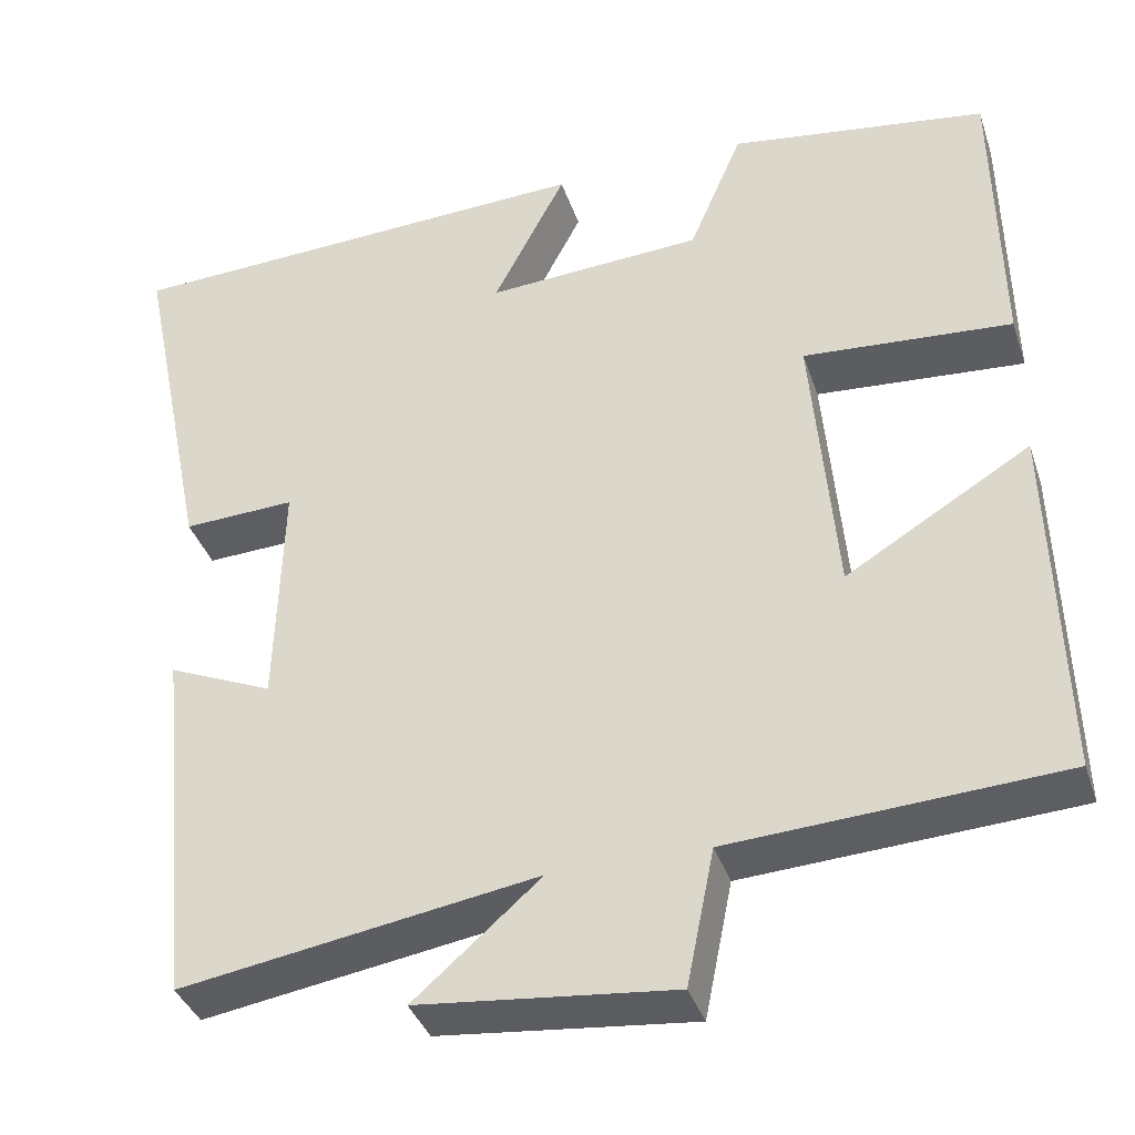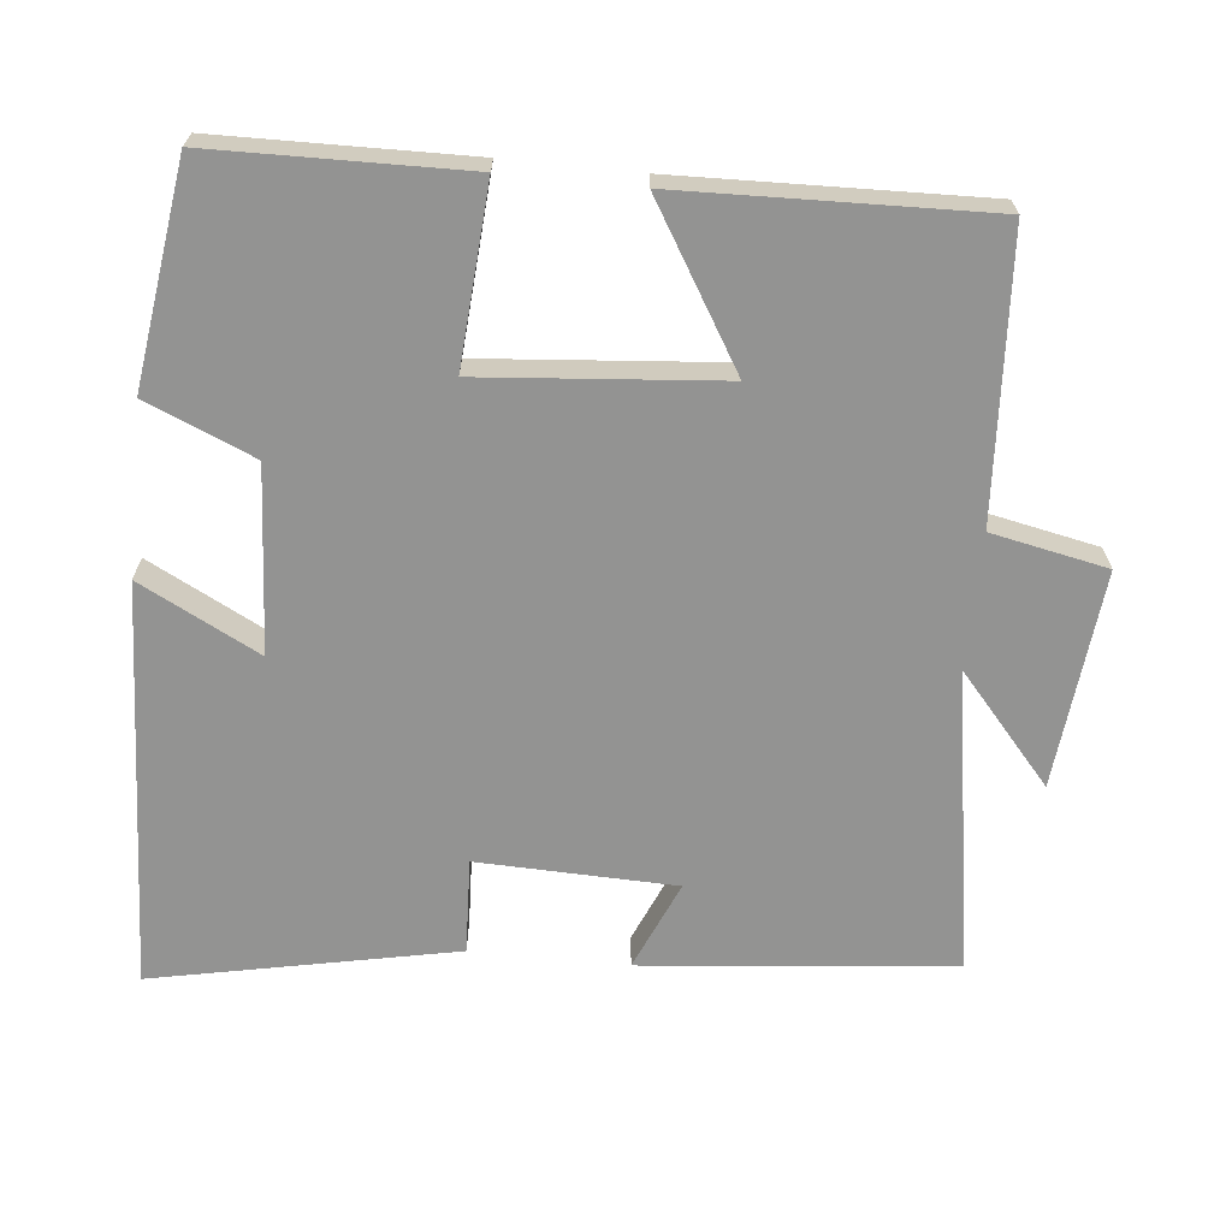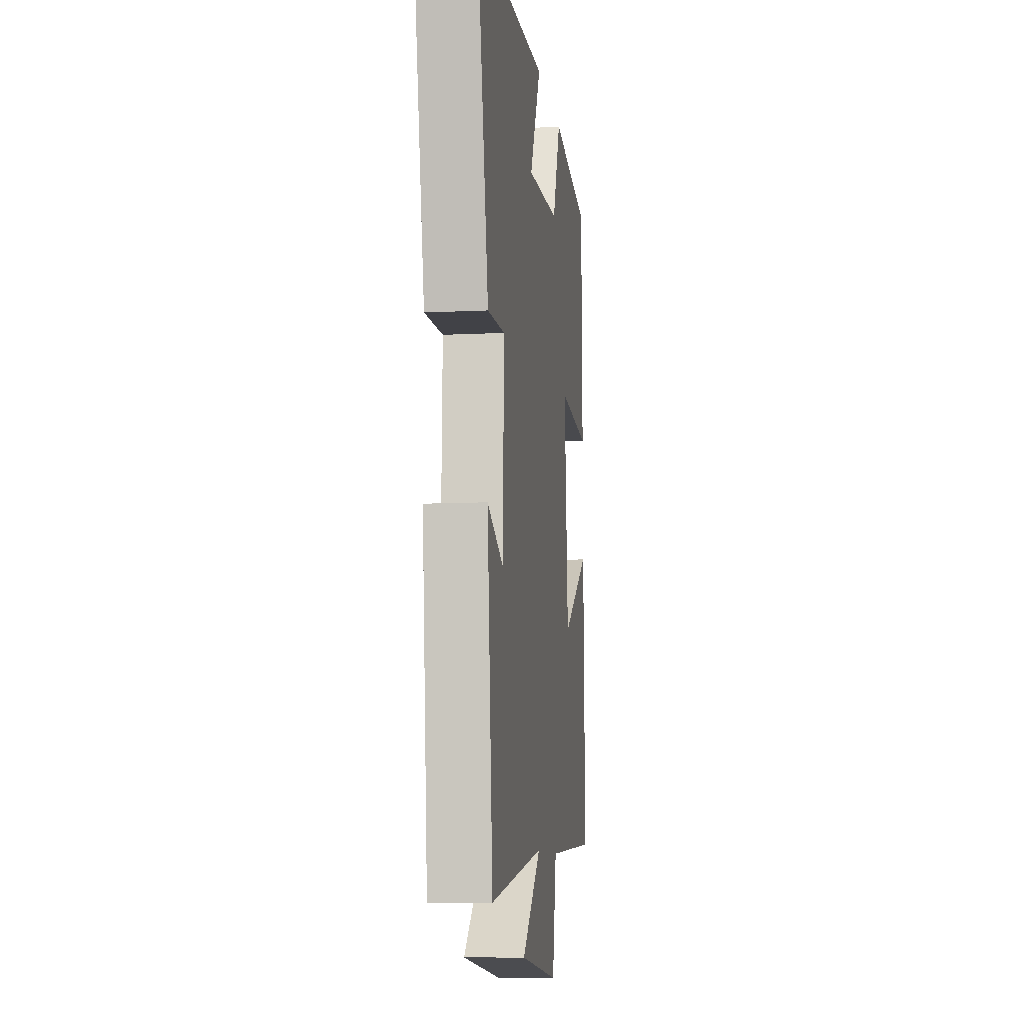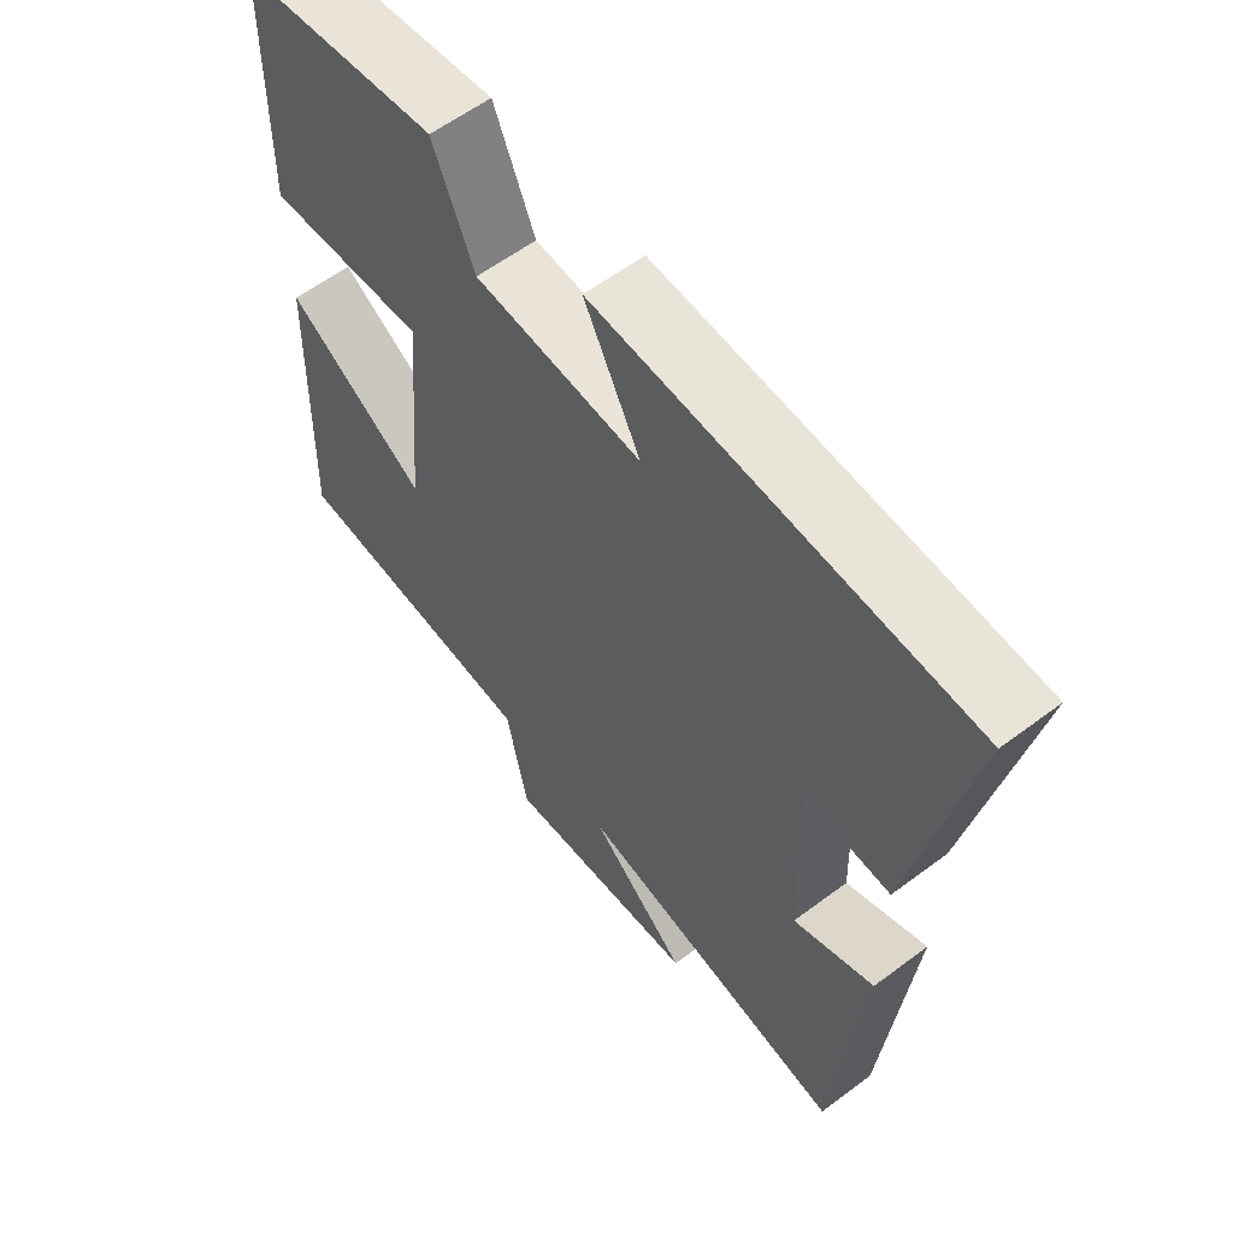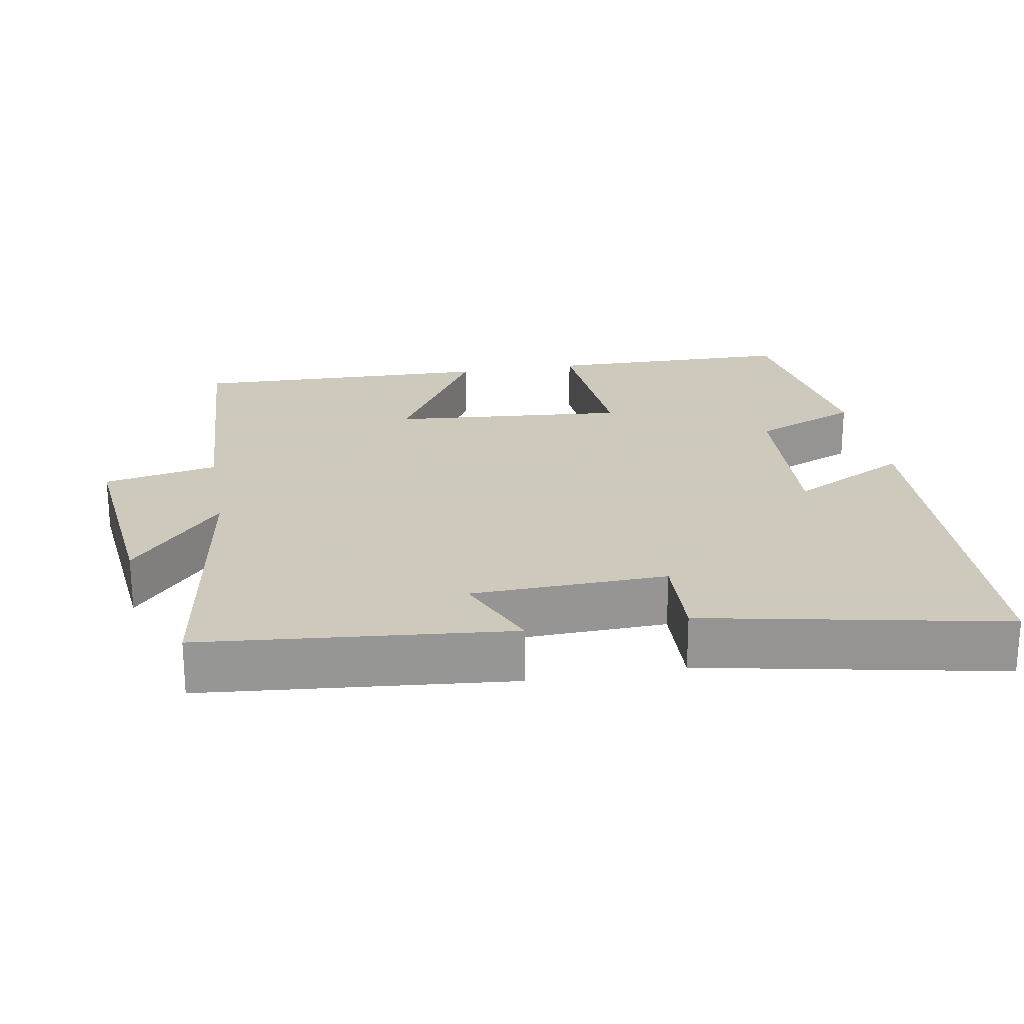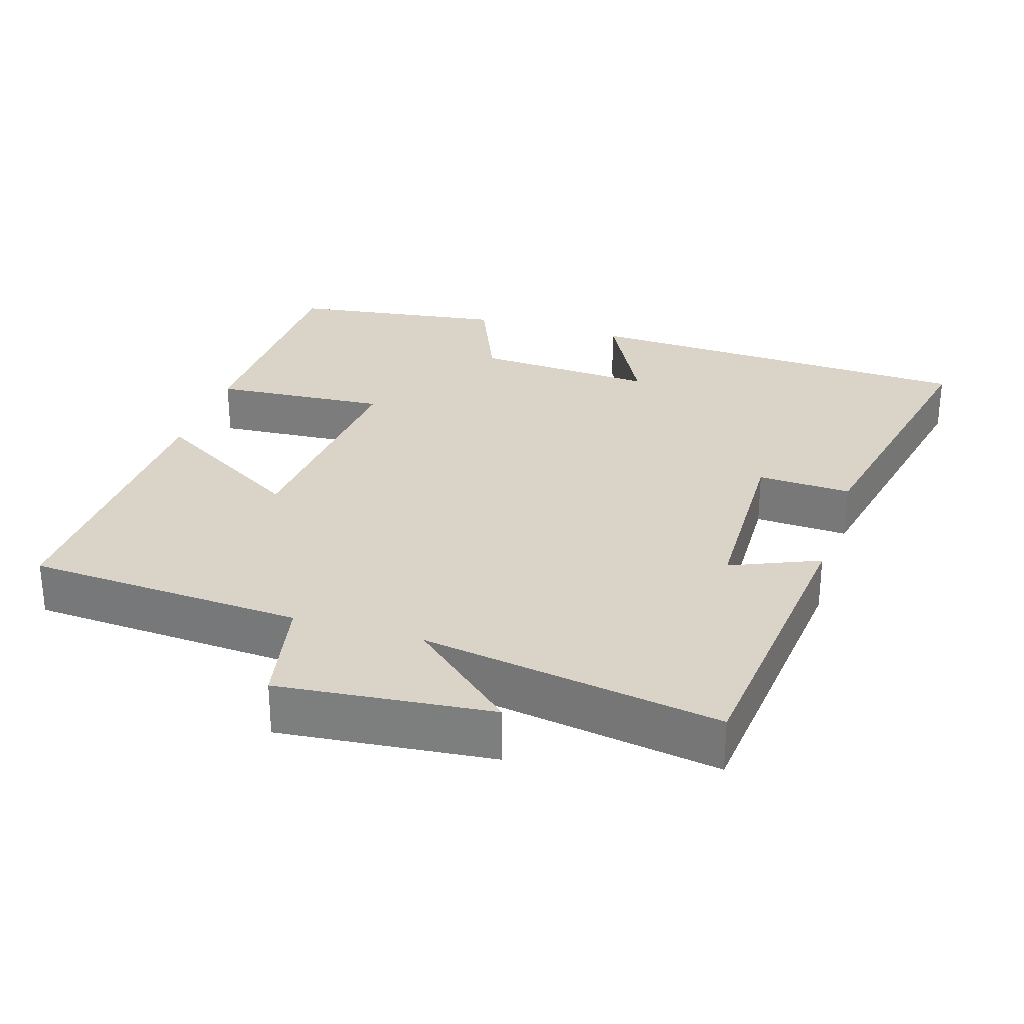
<metadata>
{"format":"obj","ext":"obj","renderer":"f3d","projection":"perspective","resolution":1024,"background":"white","views":[{"elev":-37.4,"azim":17.6,"up":"+Z"},{"elev":-66.6,"azim":84.2,"up":"+Y"},{"elev":-9.4,"azim":-82.5,"up":"+Z"},{"elev":59.1,"azim":-127.7,"up":"+Z"},{"elev":22.6,"azim":-100.1,"up":"+Y"},{"elev":28.6,"azim":-162.6,"up":"+Y"}]}
</metadata>
<code>
v 0.494 0.07 0.458
v 0.5 0.07 0.116
v 0.259 0.07 0.133
v 0.287 0.07 -0.191
v 0.5 0.07 -0.062
v 0.512 0.07 -0.477
v 0.131 0.07 -0.5
v 0.099 0.07 -0.657
v -0.195 0.07 -0.627
v -0.049 0.07 -0.5
v -0.459 0.07 -0.566
v -0.5 0.07 -0.145
v -0.379 0.07 -0.197
v -0.371 0.07 0.071
v -0.5 0.07 0.065
v -0.583 0.07 0.474
v -0.032 0.07 0.5
v -0.116 0.07 0.338
v 0.134 0.07 0.354
v 0.196 0.07 0.5
v 0.494 0 0.458
v 0.5 0 0.116
v 0.259 0 0.133
v 0.287 0 -0.191
v 0.5 0 -0.062
v 0.512 0 -0.477
v 0.131 0 -0.5
v 0.099 0 -0.657
v -0.195 0 -0.627
v -0.049 0 -0.5
v -0.459 0 -0.566
v -0.5 0 -0.145
v -0.379 0 -0.197
v -0.371 0 0.071
v -0.5 0 0.065
v -0.583 0 0.474
v -0.032 0 0.5
v -0.116 0 0.338
v 0.134 0 0.354
v 0.196 0 0.5
f 19 20 1 2
f 18 19 2 3
f 15 16 17 18
f 14 15 18 3
f 13 14 3 4
f 10 11 12 13
f 10 13 4
f 7 8 9 10
f 6 7 10
f 4 5 6 10
f 22 21 40 39
f 23 22 39 38
f 38 37 36 35
f 23 38 35 34
f 24 23 34 33
f 33 32 31 30
f 24 33 30
f 30 29 28 27
f 30 27 26
f 30 26 25 24
f 1 21 22 2
f 2 22 23 3
f 3 23 24 4
f 4 24 25 5
f 5 25 26 6
f 6 26 27 7
f 7 27 28 8
f 8 28 29 9
f 9 29 30 10
f 10 30 31 11
f 11 31 32 12
f 12 32 33 13
f 13 33 34 14
f 14 34 35 15
f 15 35 36 16
f 16 36 37 17
f 17 37 38 18
f 18 38 39 19
f 19 39 40 20
f 20 40 21 1

</code>
